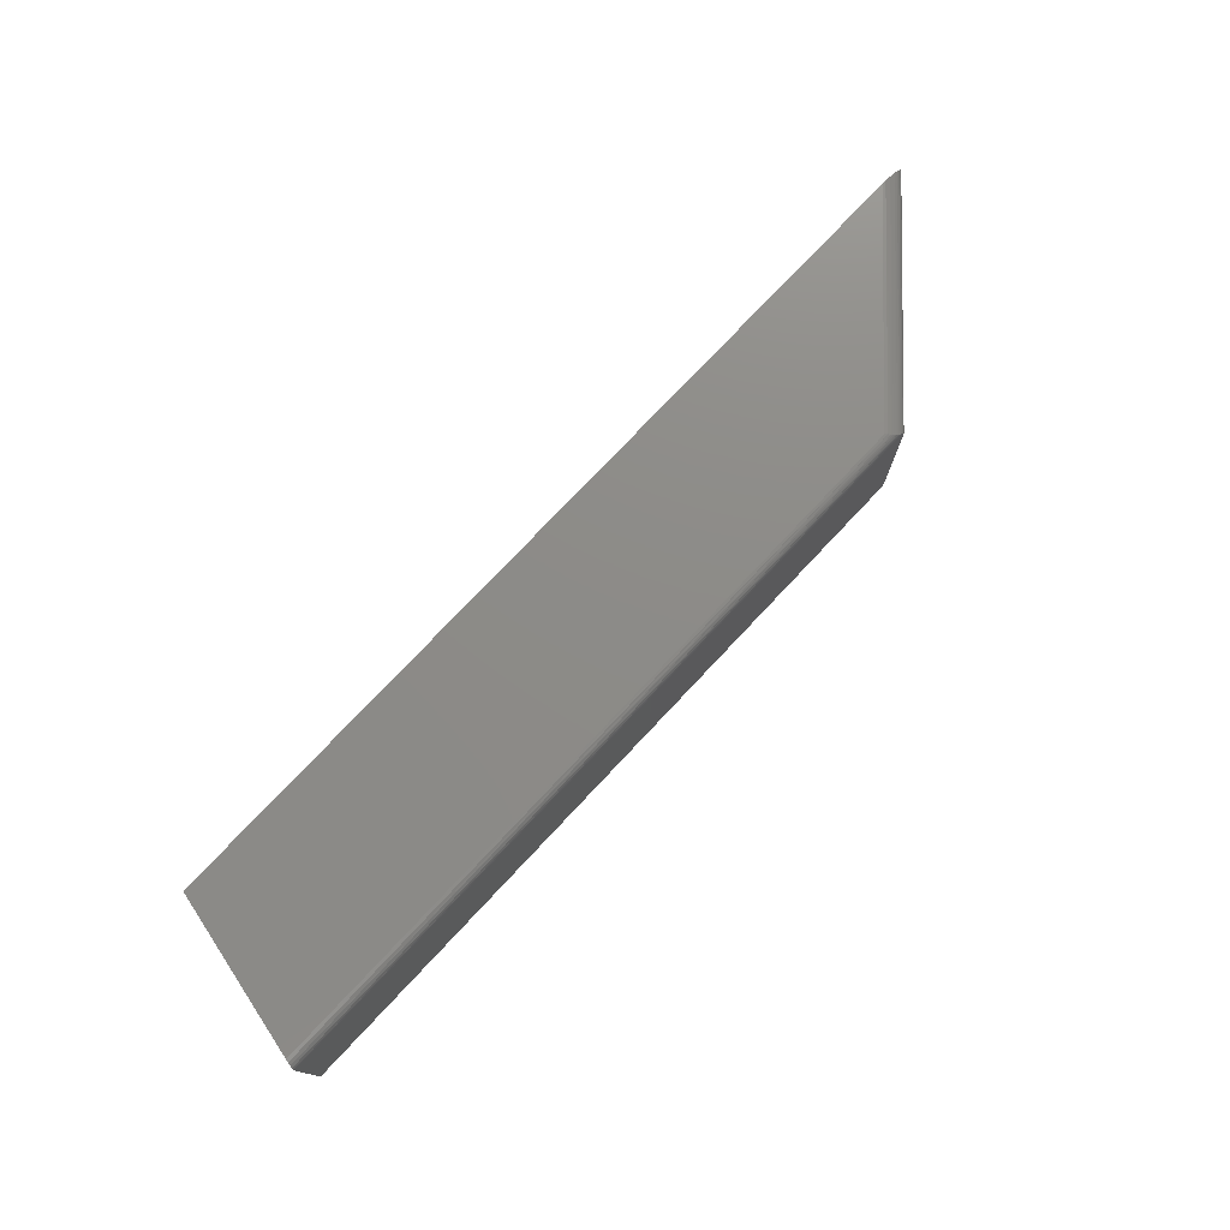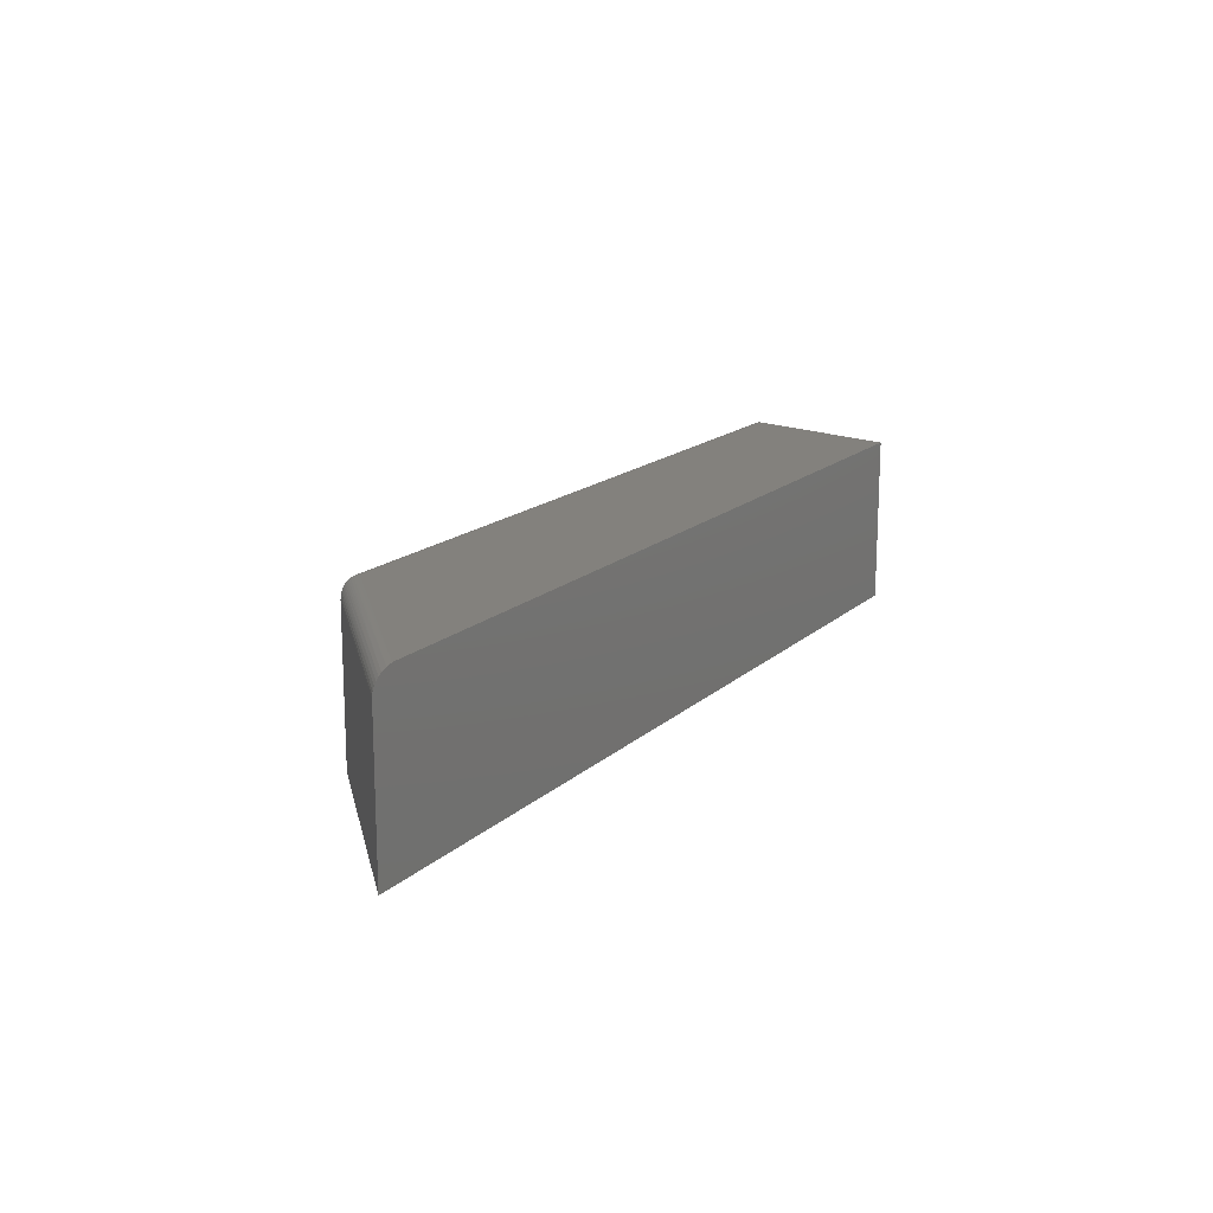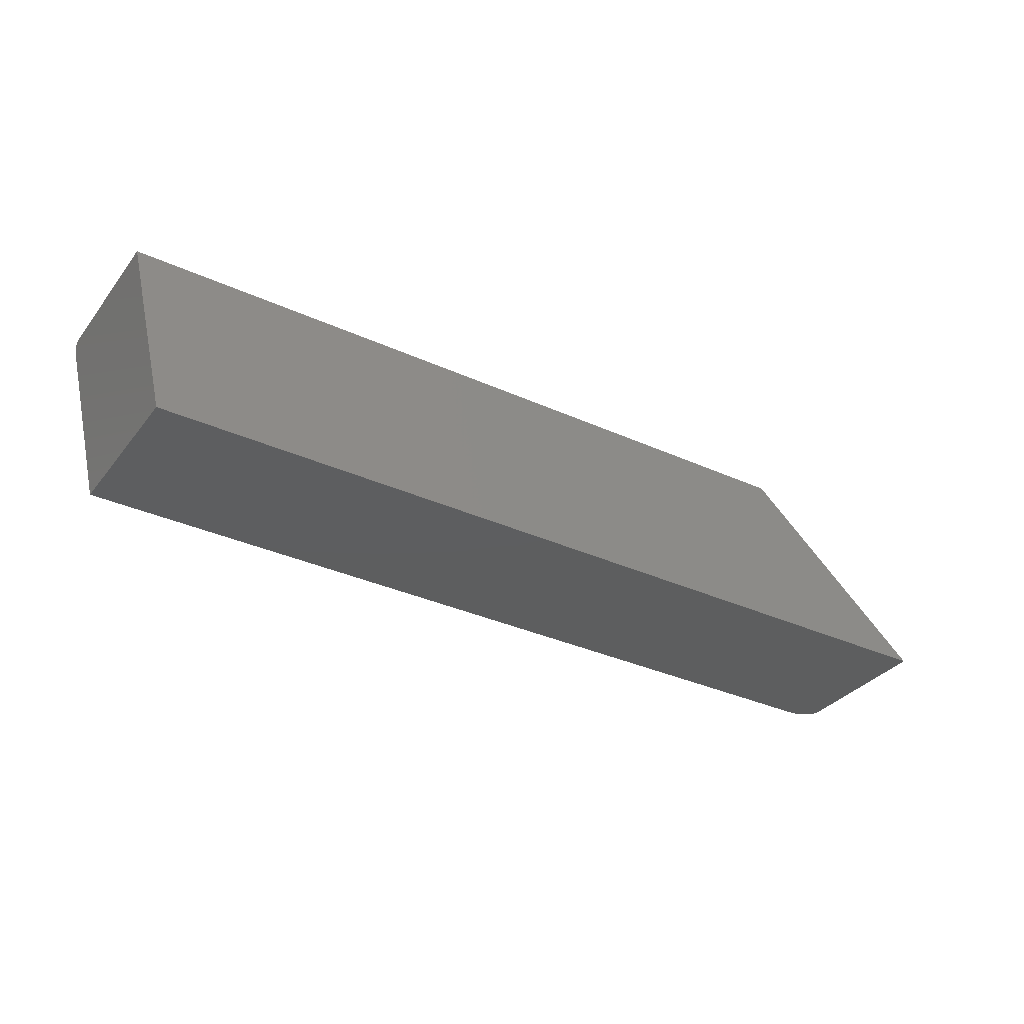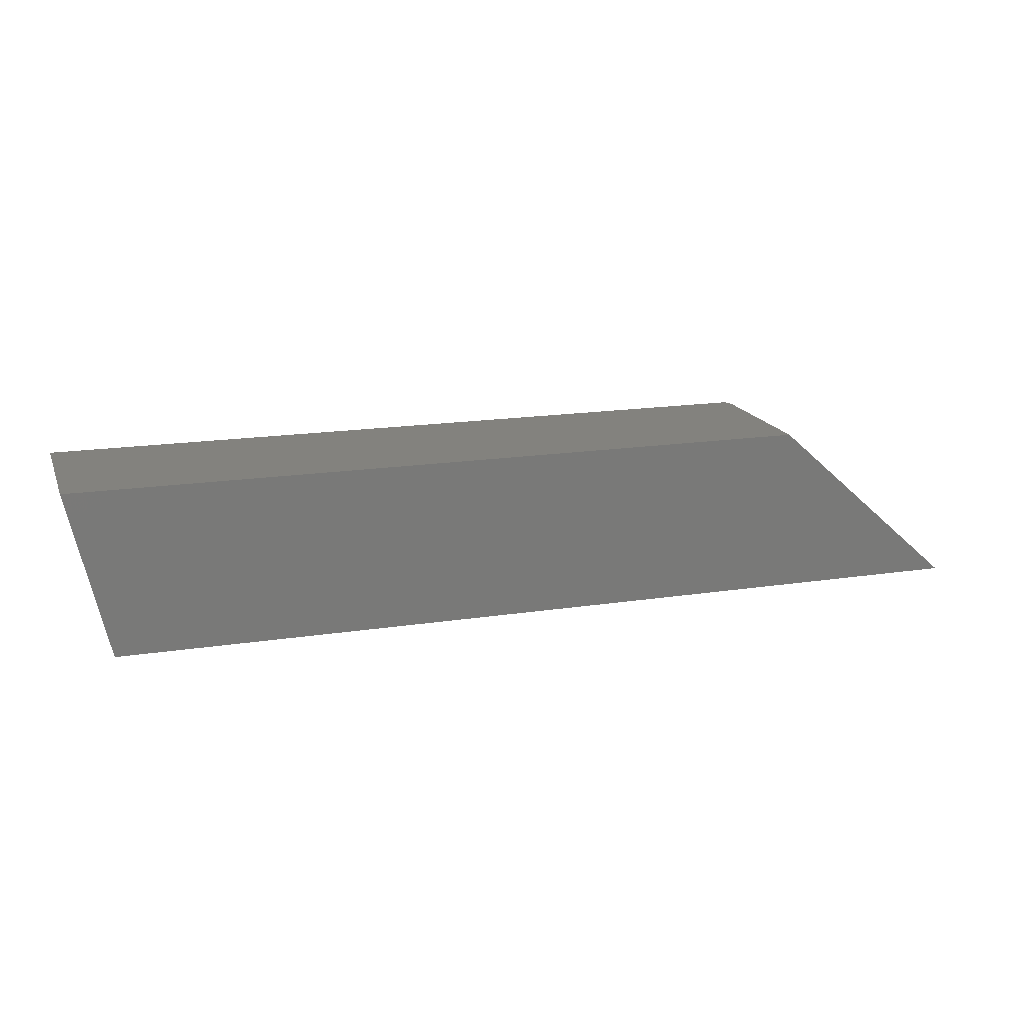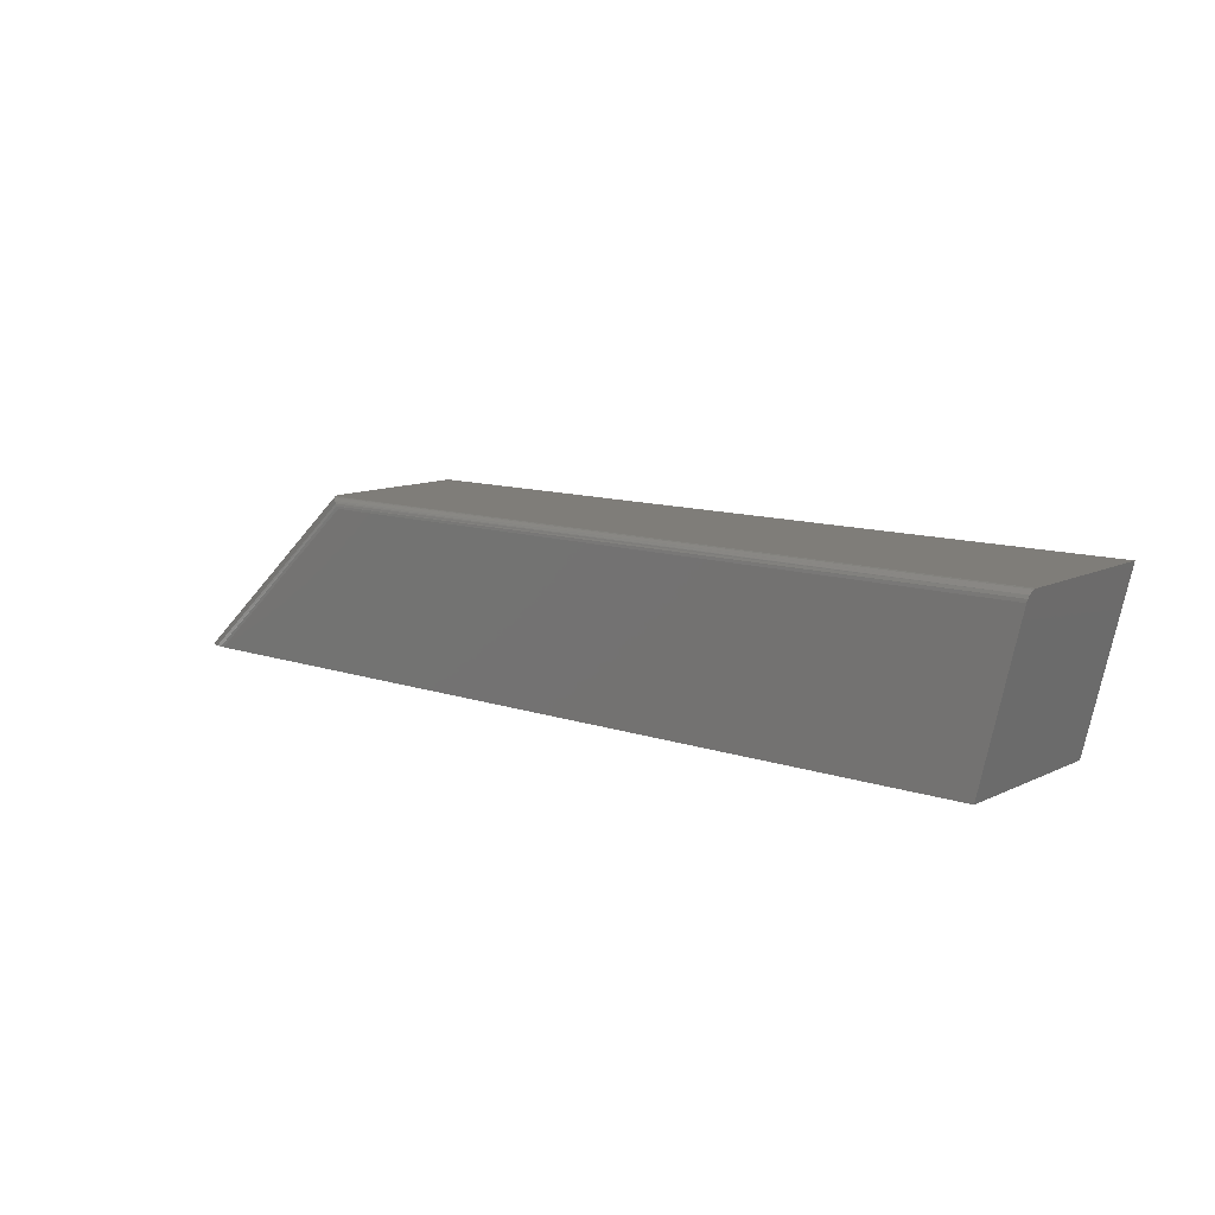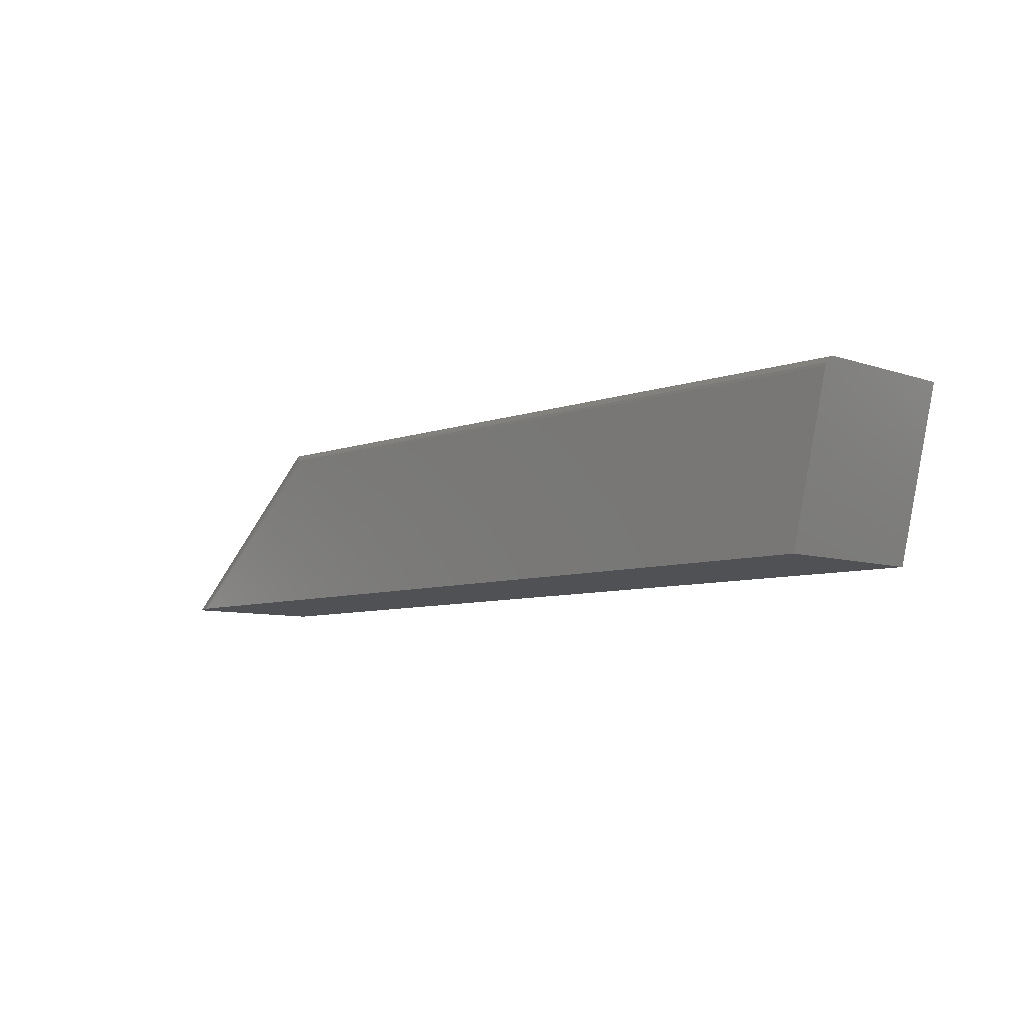
<metadata>
{"format":"stl","ext":"stl","renderer":"f3d","projection":"perspective","resolution":1024,"background":"white","views":[{"elev":75.7,"azim":133.2,"up":"+Z"},{"elev":16.1,"azim":-60.1,"up":"+Z"},{"elev":-33.5,"azim":148.0,"up":"+Y"},{"elev":16.9,"azim":162.6,"up":"+Y"},{"elev":11.0,"azim":40.3,"up":"+Y"},{"elev":-7.5,"azim":45.6,"up":"+Y"}]}
</metadata>
<code>
# stl→obj: 35 verts, 66 faces
v 0.1647 0.1264 0.1328
v 0.7487 0.1288 0.1324
v 0.1628 0.1282 0.1326
v 0.7482 0.1264 0.1328
v 0.7499 0.1338 0.1274
v 0.1553 0.1338 0.1274
v 0.1564 0.1334 0.1285
v 0.1575 0.1327 0.1296
v 0.7497 0.1327 0.1296
v 0.1586 0.1319 0.1305
v 0.1598 0.131 0.1313
v 0.7492 0.131 0.1313
v 0.161 0.13 0.1319
v 0.75 0.1342 0.125
v 0.1531 0.1342 0.125
v 0.1542 0.1341 0.1262
v 0.02343 0 0.1328
v 0.7184 0 0.1328
v 0.15 0.1342 0.1172
v 0.15 0.1342 0
v 0 0 0.1172
v 0 0 0
v 0.1503 0.1342 0.1196
v 0.1511 0.1342 0.122
v 0.152 0.1342 0.1236
v 0.75 0.1342 0
v 0.0009119 0 0.1215
v 0.01976 0 0.1326
v 0.0144 0 0.1316
v 0.009481 0 0.1297
v 0.006622 0 0.1281
v 0.004192 0 0.1261
v 0.002268 0 0.1239
v 0.0001605 0 0.119
v 0.7184 0 0
f 1 2 3
f 1 4 2
f 5 6 7
f 5 7 8
f 5 8 9
f 9 8 10
f 9 10 11
f 9 11 12
f 12 11 13
f 12 13 3
f 12 3 2
f 14 15 16
f 14 16 6
f 14 6 5
f 17 18 1
f 1 18 4
f 19 20 21
f 21 20 22
f 19 23 15
f 15 24 25
f 15 23 24
f 14 26 15
f 15 26 20
f 15 20 19
f 27 28 29
f 27 29 30
f 27 30 31
f 27 31 32
f 27 32 33
f 28 27 34
f 28 34 21
f 28 21 22
f 28 22 17
f 17 22 18
f 18 22 35
f 17 3 28
f 17 1 3
f 24 33 25
f 16 32 31
f 16 31 6
f 31 7 6
f 7 31 30
f 7 30 8
f 10 8 30
f 30 29 10
f 10 29 11
f 29 13 11
f 13 29 28
f 13 28 3
f 15 25 33
f 15 33 32
f 15 32 16
f 19 21 23
f 23 21 34
f 23 34 24
f 24 34 27
f 24 27 33
f 14 5 9
f 26 14 9
f 26 9 12
f 26 12 2
f 26 2 4
f 26 4 18
f 26 18 35
f 22 20 35
f 35 20 26

</code>
